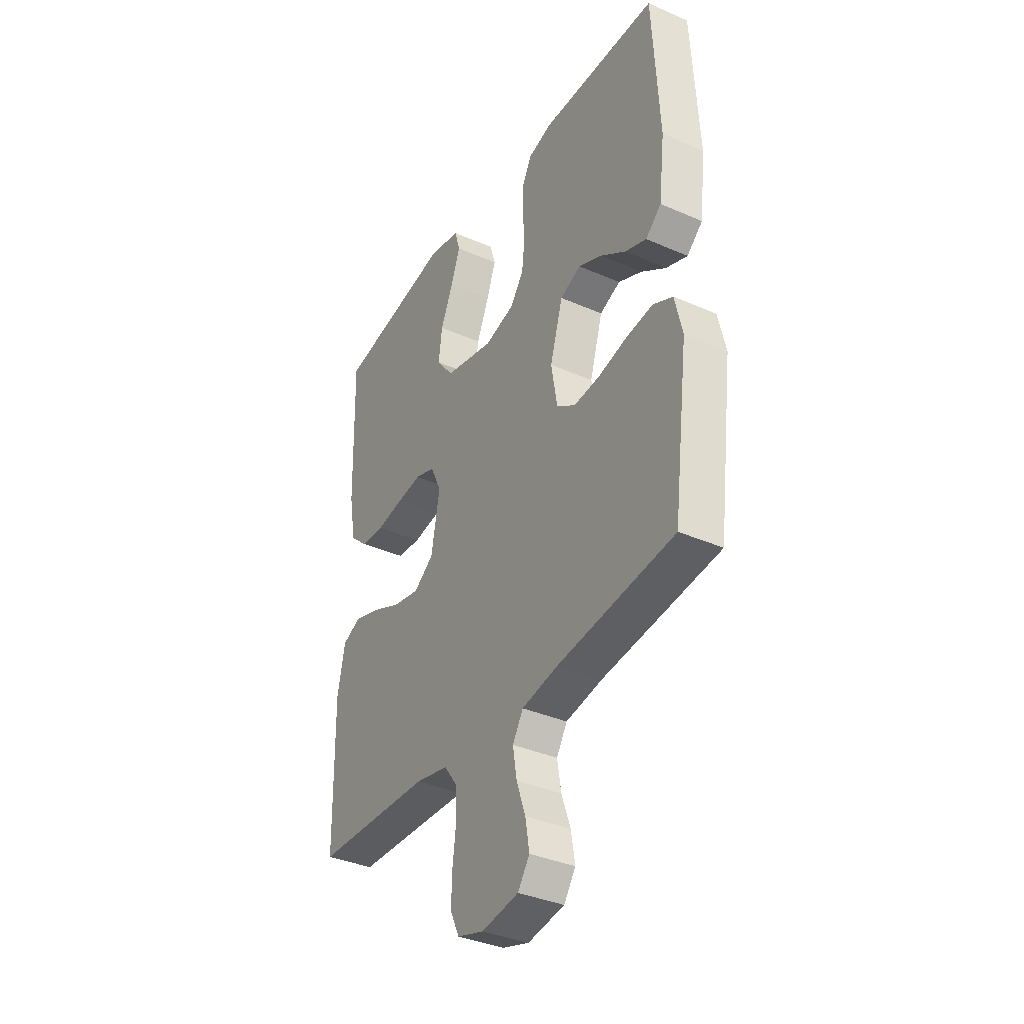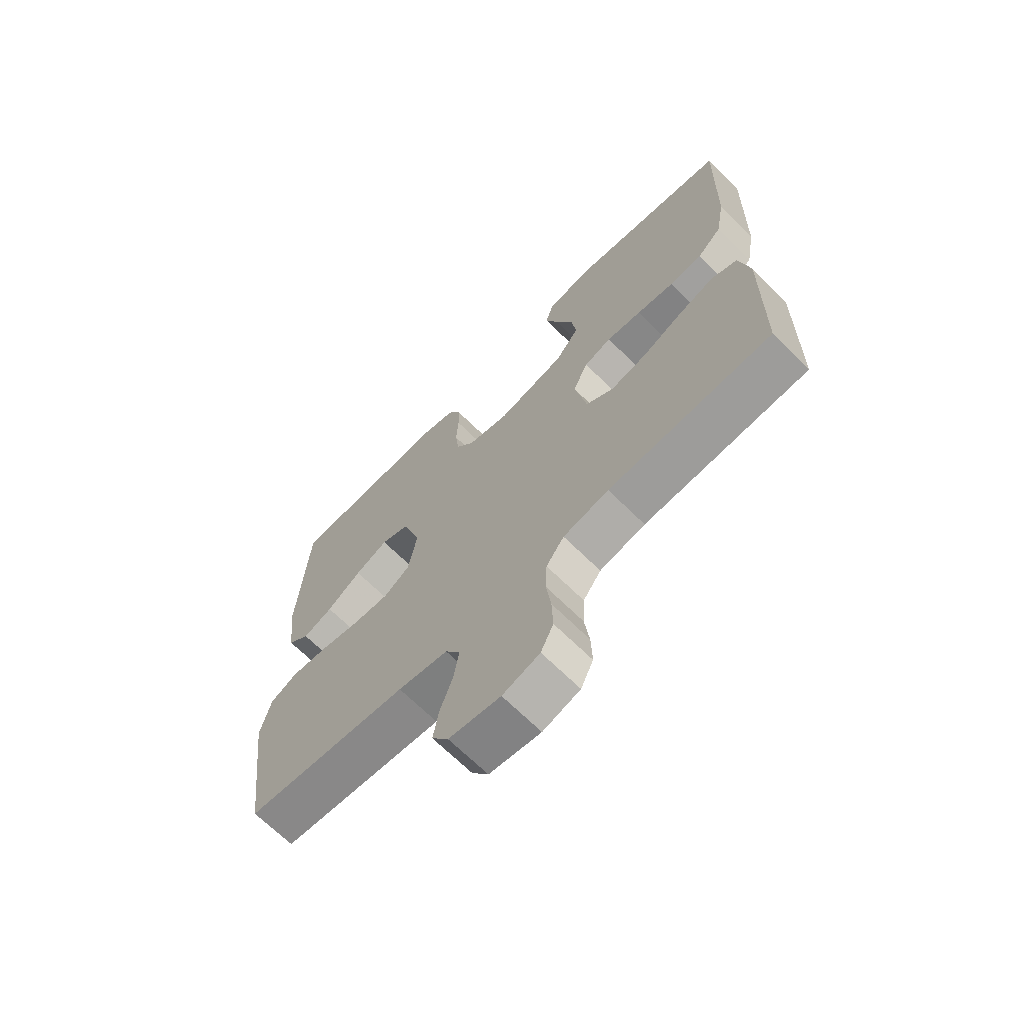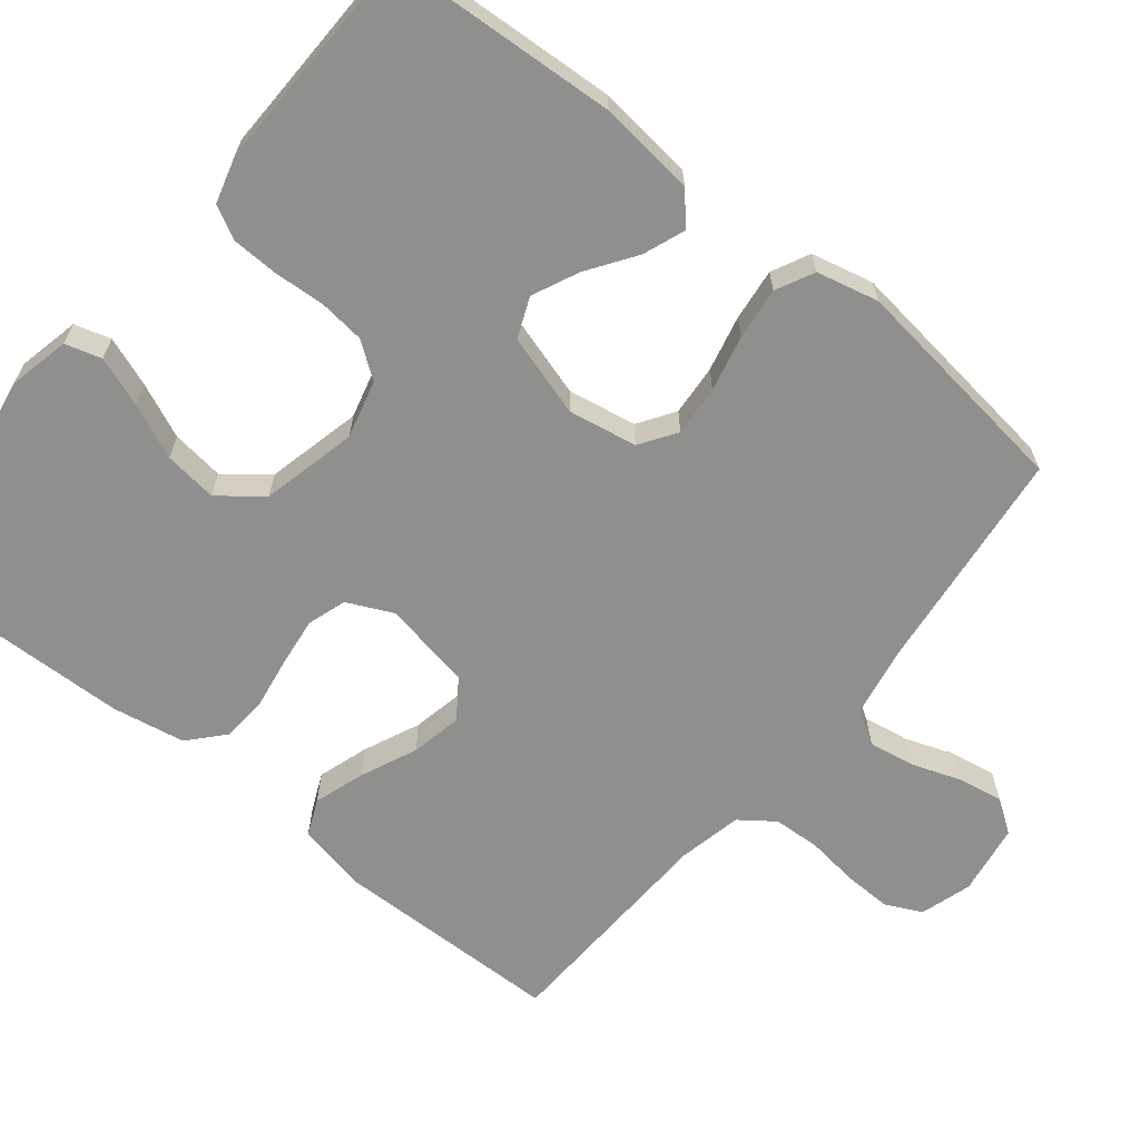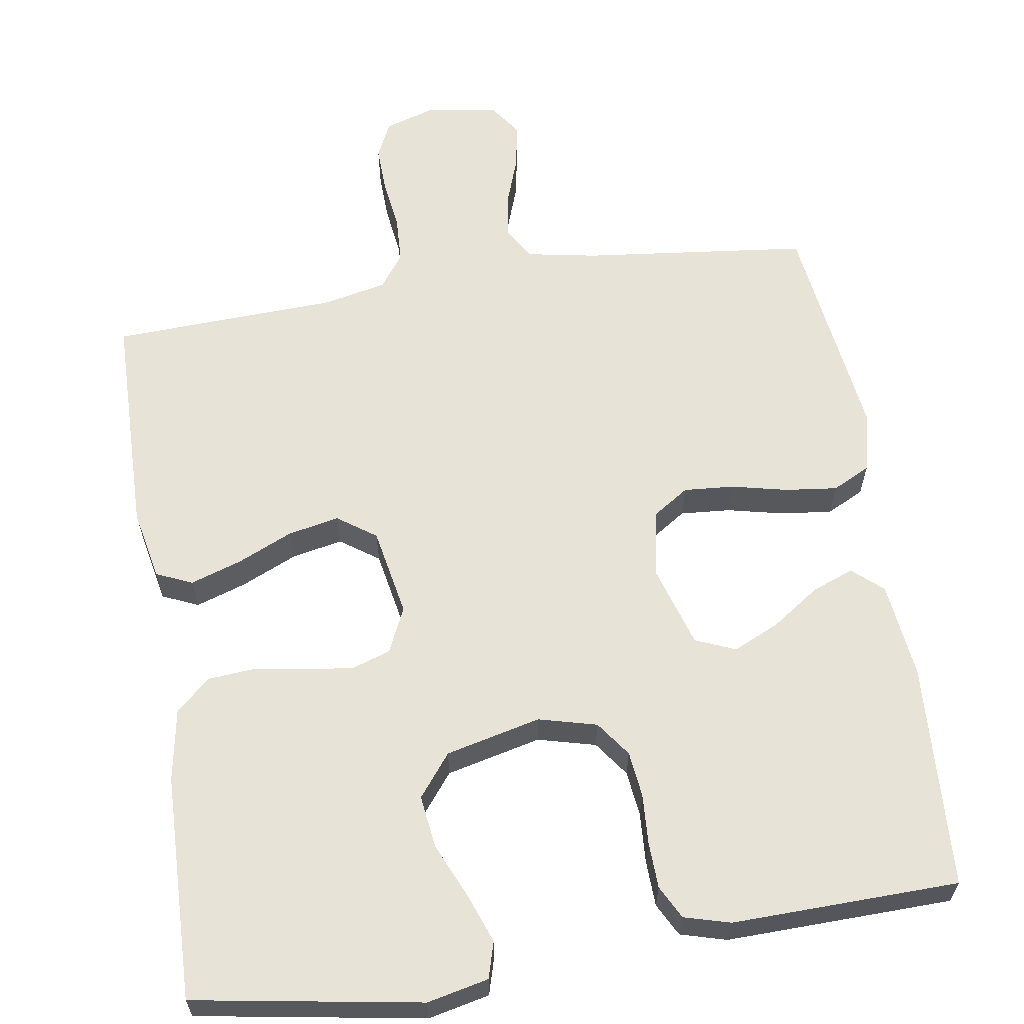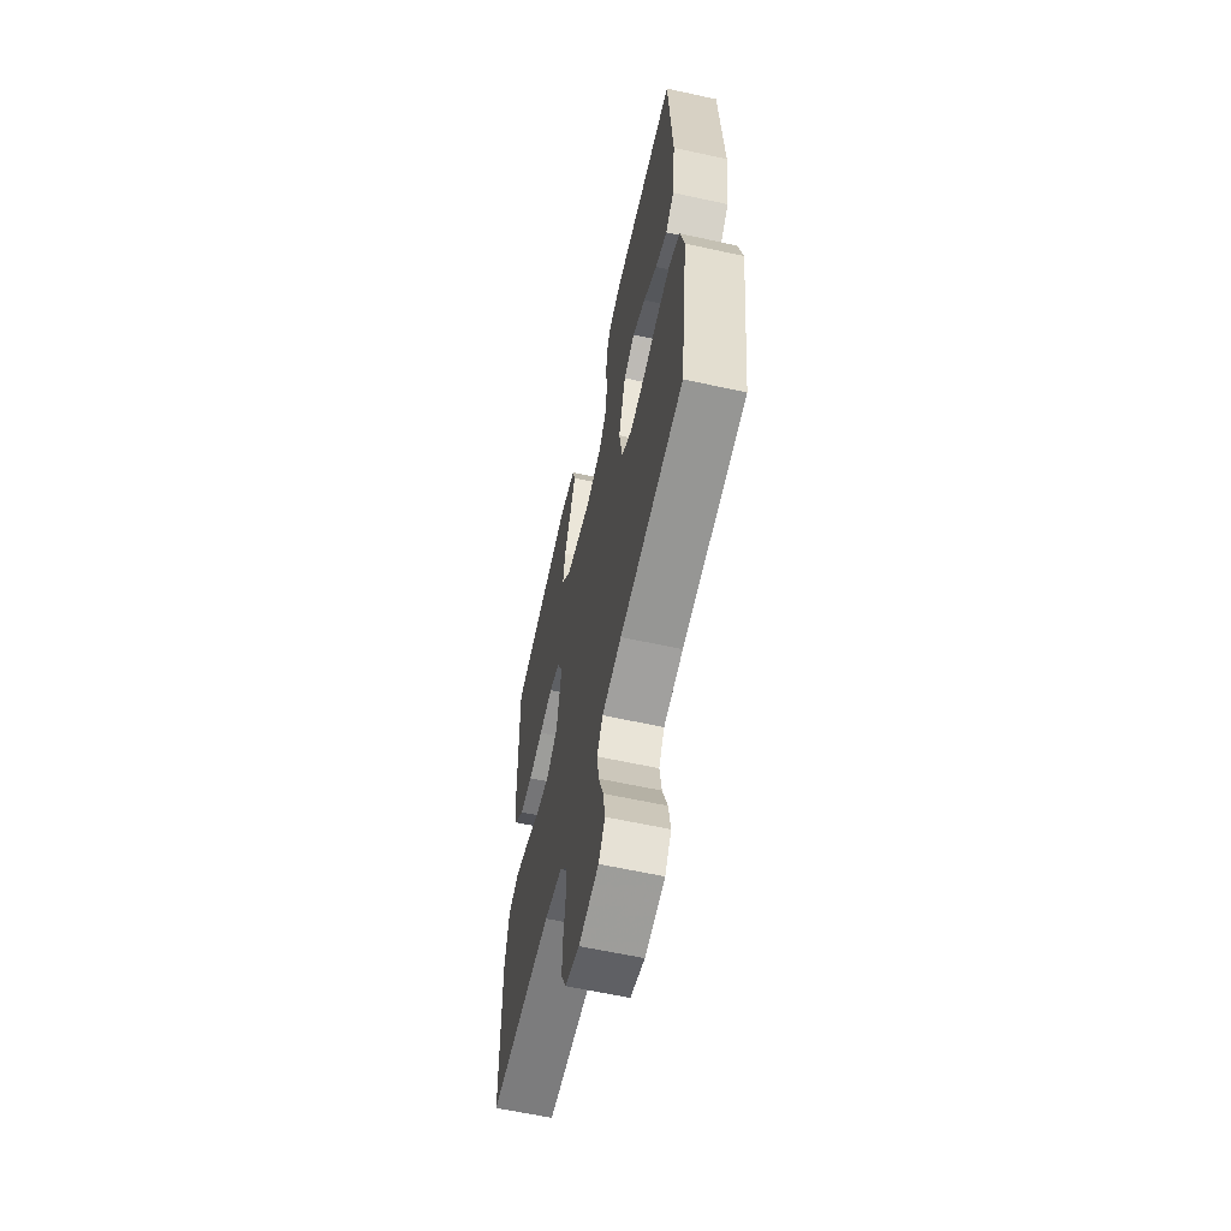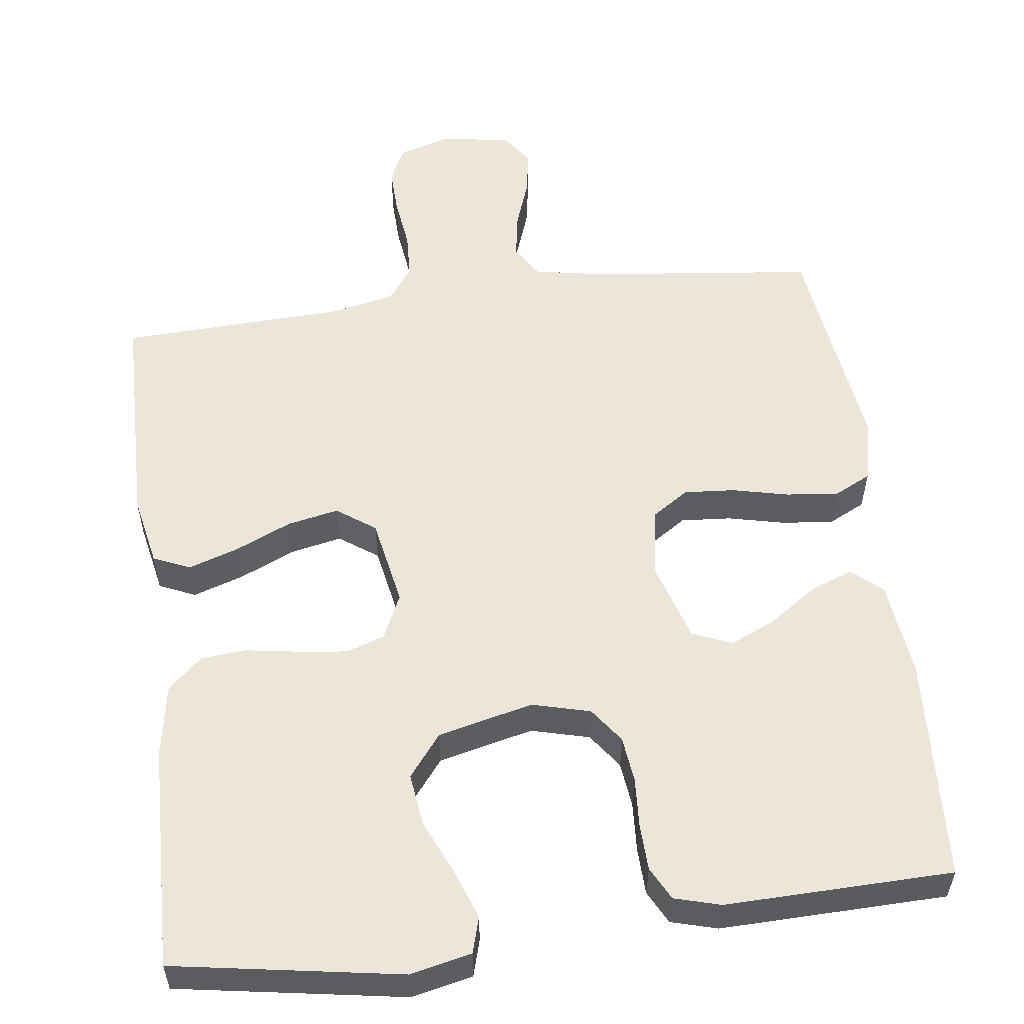
<metadata>
{"format":"obj","ext":"obj","renderer":"f3d","projection":"perspective","resolution":1024,"background":"white","views":[{"elev":-36.6,"azim":60.3,"up":"+Z"},{"elev":-68.2,"azim":-134.7,"up":"+Z"},{"elev":-65.1,"azim":51.2,"up":"+Y"},{"elev":61.8,"azim":-8.9,"up":"+Y"},{"elev":-61.3,"azim":77.4,"up":"+Z"},{"elev":55.4,"azim":-7.3,"up":"+Y"}]}
</metadata>
<code>
v -0.5 0.07 -0.5
v -0.505 0.07 -0.2
v -0.486 0.07 -0.106
v -0.438 0.07 -0.085
v -0.371 0.07 -0.107
v -0.297 0.07 -0.14
v -0.229 0.07 -0.154
v -0.178 0.07 -0.118
v -0.156 0.07 0
v -0.184 0.07 0.06
v -0.235 0.07 0.077
v -0.3 0.07 0.069
v -0.369 0.07 0.058
v -0.43 0.07 0.063
v -0.475 0.07 0.104
v -0.492 0.07 0.2
v -0.5 0.07 0.5
v -0.2 0.07 0.55
v -0.119 0.07 0.532
v -0.105 0.07 0.484
v -0.129 0.07 0.419
v -0.161 0.07 0.346
v -0.17 0.07 0.276
v -0.126 0.07 0.22
v 0 0.07 0.19
v 0.077 0.07 0.21
v 0.111 0.07 0.257
v 0.118 0.07 0.318
v 0.114 0.07 0.385
v 0.116 0.07 0.446
v 0.139 0.07 0.49
v 0.2 0.07 0.507
v 0.5 0.07 0.5
v 0.517 0.07 0.2
v 0.502 0.07 0.072
v 0.462 0.07 0.037
v 0.407 0.07 0.058
v 0.343 0.07 0.102
v 0.282 0.07 0.13
v 0.229 0.07 0.108
v 0.196 0.07 0
v 0.212 0.07 -0.091
v 0.26 0.07 -0.123
v 0.327 0.07 -0.118
v 0.401 0.07 -0.101
v 0.47 0.07 -0.093
v 0.52 0.07 -0.118
v 0.539 0.07 -0.2
v 0.5 0.07 -0.5
v 0.2 0.07 -0.534
v 0.108 0.07 -0.551
v 0.081 0.07 -0.595
v 0.091 0.07 -0.656
v 0.114 0.07 -0.721
v 0.124 0.07 -0.781
v 0.094 0.07 -0.824
v 0 0.07 -0.839
v -0.068 0.07 -0.818
v -0.091 0.07 -0.77
v -0.089 0.07 -0.707
v -0.08 0.07 -0.638
v -0.083 0.07 -0.576
v -0.116 0.07 -0.531
v -0.2 0.07 -0.513
v -0.5 0 -0.5
v -0.505 0 -0.2
v -0.486 0 -0.106
v -0.438 0 -0.085
v -0.371 0 -0.107
v -0.297 0 -0.14
v -0.229 0 -0.154
v -0.178 0 -0.118
v -0.156 0 0
v -0.184 0 0.06
v -0.235 0 0.077
v -0.3 0 0.069
v -0.369 0 0.058
v -0.43 0 0.063
v -0.475 0 0.104
v -0.492 0 0.2
v -0.5 0 0.5
v -0.2 0 0.55
v -0.119 0 0.532
v -0.105 0 0.484
v -0.129 0 0.419
v -0.161 0 0.346
v -0.17 0 0.276
v -0.126 0 0.22
v 0 0 0.19
v 0.077 0 0.21
v 0.111 0 0.257
v 0.118 0 0.318
v 0.114 0 0.385
v 0.116 0 0.446
v 0.139 0 0.49
v 0.2 0 0.507
v 0.5 0 0.5
v 0.517 0 0.2
v 0.502 0 0.072
v 0.462 0 0.037
v 0.407 0 0.058
v 0.343 0 0.102
v 0.282 0 0.13
v 0.229 0 0.108
v 0.196 0 0
v 0.212 0 -0.091
v 0.26 0 -0.123
v 0.327 0 -0.118
v 0.401 0 -0.101
v 0.47 0 -0.093
v 0.52 0 -0.118
v 0.539 0 -0.2
v 0.5 0 -0.5
v 0.2 0 -0.534
v 0.108 0 -0.551
v 0.081 0 -0.595
v 0.091 0 -0.656
v 0.114 0 -0.721
v 0.124 0 -0.781
v 0.094 0 -0.824
v 0 0 -0.839
v -0.068 0 -0.818
v -0.091 0 -0.77
v -0.089 0 -0.707
v -0.08 0 -0.638
v -0.083 0 -0.576
v -0.116 0 -0.531
v -0.2 0 -0.513
f 58 59 60 61
f 58 61 62
f 57 58 62
f 56 57 62
f 53 54 55 56
f 52 53 56 62
f 51 52 62 63
f 47 48 49 50
f 44 45 46 47
f 43 44 47 50
f 42 43 50 51
f 35 36 37 38
f 35 38 39
f 34 35 39
f 33 34 39
f 32 33 39 40
f 28 29 30 31
f 27 28 31 32
f 19 20 21 22
f 17 18 19 22
f 17 22 23
f 16 17 23 24
f 12 13 14 15
f 11 12 15 16
f 10 11 16 24
f 3 4 5 6
f 3 6 7
f 64 1 2 3
f 64 3 7
f 63 64 7 8
f 41 42 51 63
f 41 63 8 9
f 27 32 40 41
f 26 27 41
f 25 26 41 9
f 9 10 24 25
f 125 124 123 122
f 126 125 122
f 126 122 121
f 126 121 120
f 120 119 118 117
f 126 120 117 116
f 127 126 116 115
f 114 113 112 111
f 111 110 109 108
f 114 111 108 107
f 115 114 107 106
f 102 101 100 99
f 103 102 99
f 103 99 98
f 103 98 97
f 104 103 97 96
f 95 94 93 92
f 96 95 92 91
f 86 85 84 83
f 86 83 82 81
f 87 86 81
f 88 87 81 80
f 79 78 77 76
f 80 79 76 75
f 88 80 75 74
f 70 69 68 67
f 71 70 67
f 67 66 65 128
f 71 67 128
f 72 71 128 127
f 127 115 106 105
f 73 72 127 105
f 105 104 96 91
f 105 91 90
f 73 105 90 89
f 89 88 74 73
f 1 65 66 2
f 2 66 67 3
f 3 67 68 4
f 4 68 69 5
f 5 69 70 6
f 6 70 71 7
f 7 71 72 8
f 8 72 73 9
f 9 73 74 10
f 10 74 75 11
f 11 75 76 12
f 12 76 77 13
f 13 77 78 14
f 14 78 79 15
f 15 79 80 16
f 16 80 81 17
f 17 81 82 18
f 18 82 83 19
f 19 83 84 20
f 20 84 85 21
f 21 85 86 22
f 22 86 87 23
f 23 87 88 24
f 24 88 89 25
f 25 89 90 26
f 26 90 91 27
f 27 91 92 28
f 28 92 93 29
f 29 93 94 30
f 30 94 95 31
f 31 95 96 32
f 32 96 97 33
f 33 97 98 34
f 34 98 99 35
f 35 99 100 36
f 36 100 101 37
f 37 101 102 38
f 38 102 103 39
f 39 103 104 40
f 40 104 105 41
f 41 105 106 42
f 42 106 107 43
f 43 107 108 44
f 44 108 109 45
f 45 109 110 46
f 46 110 111 47
f 47 111 112 48
f 48 112 113 49
f 49 113 114 50
f 50 114 115 51
f 51 115 116 52
f 52 116 117 53
f 53 117 118 54
f 54 118 119 55
f 55 119 120 56
f 56 120 121 57
f 57 121 122 58
f 58 122 123 59
f 59 123 124 60
f 60 124 125 61
f 61 125 126 62
f 62 126 127 63
f 63 127 128 64
f 64 128 65 1

</code>
